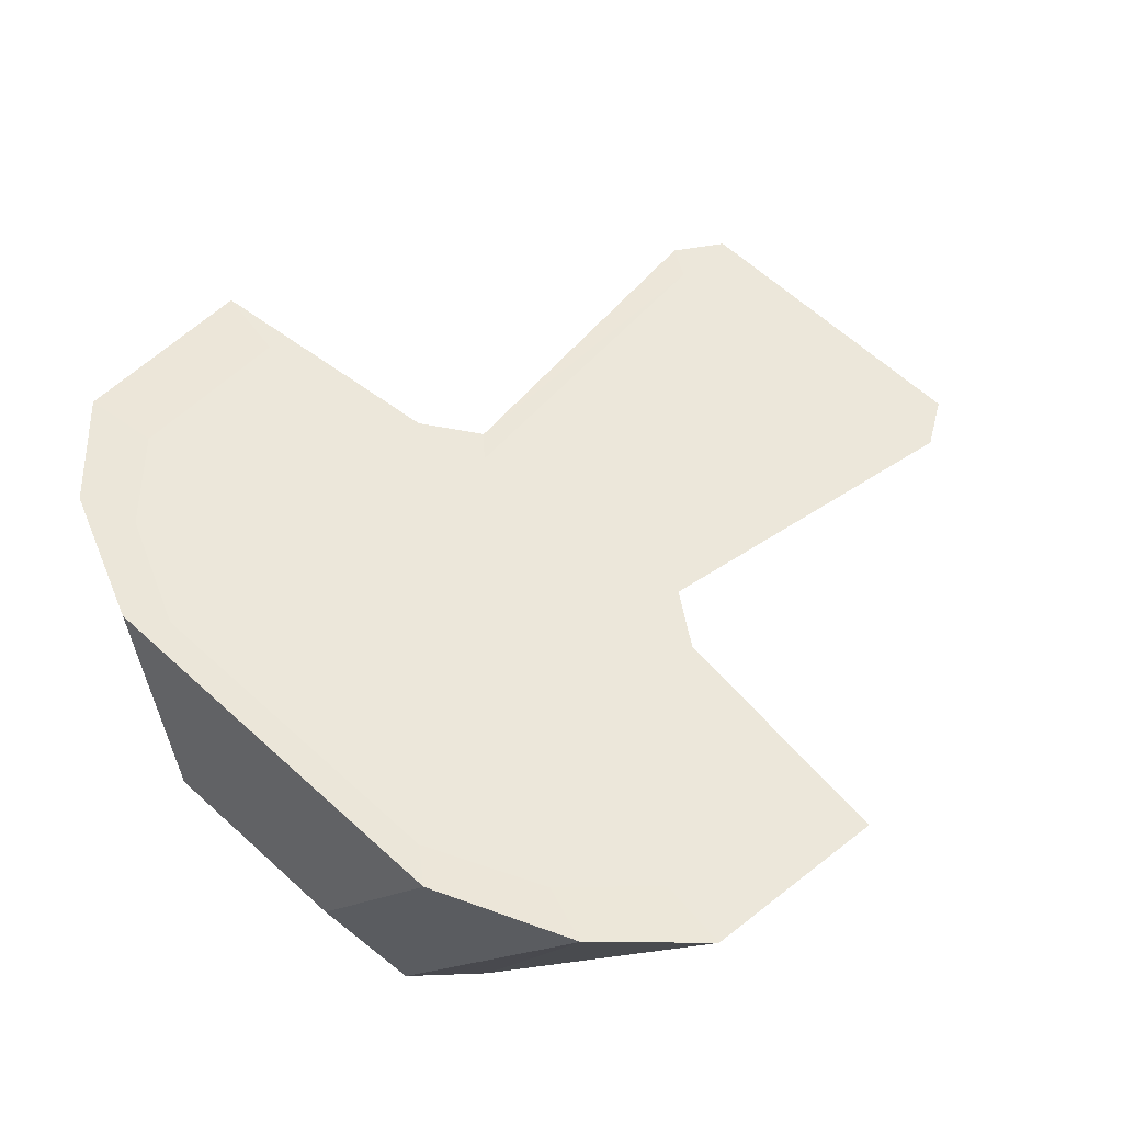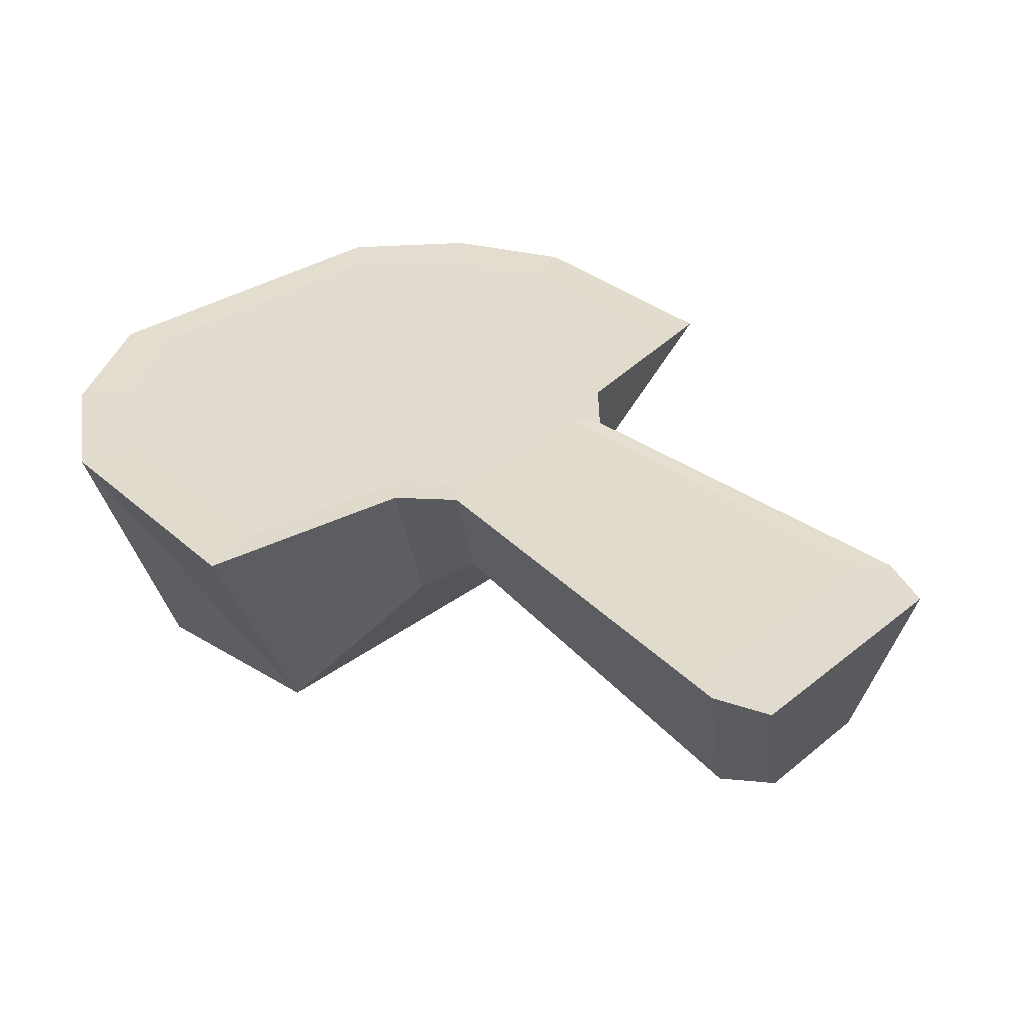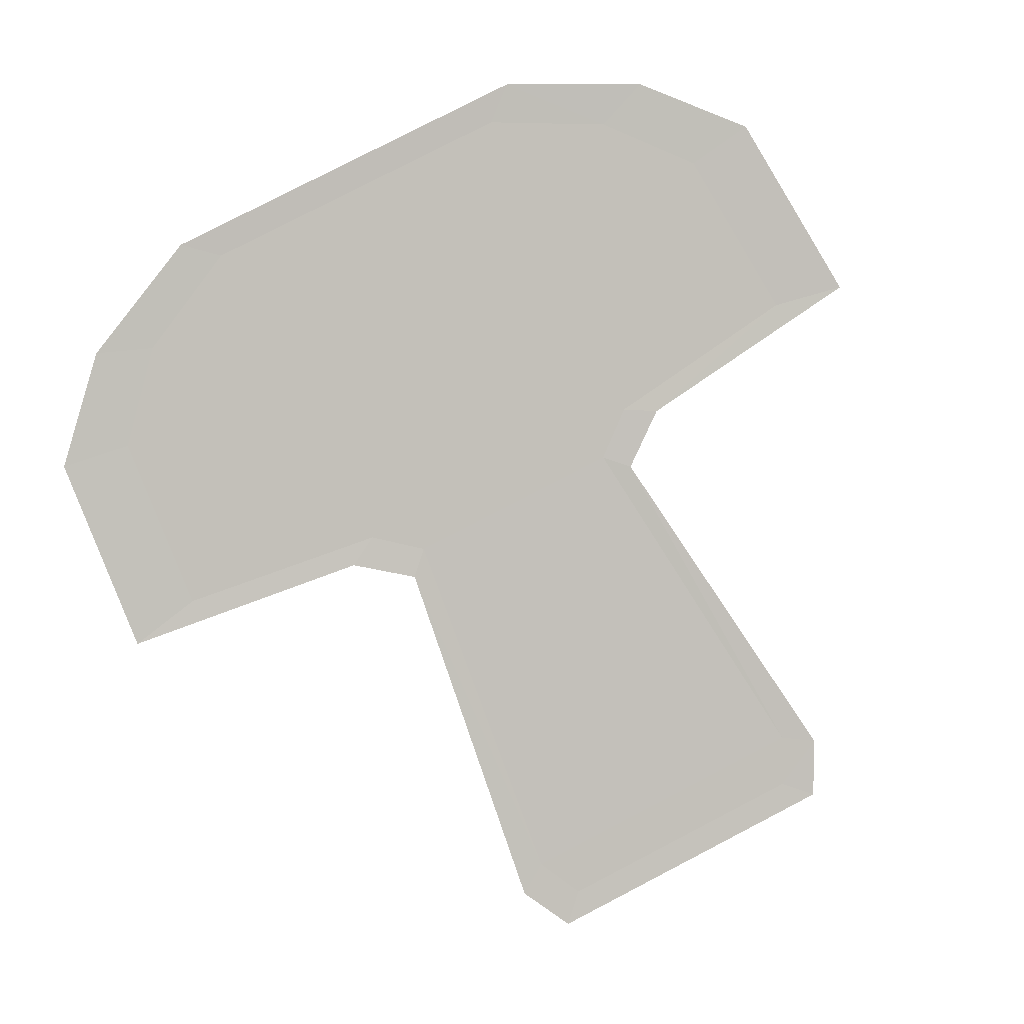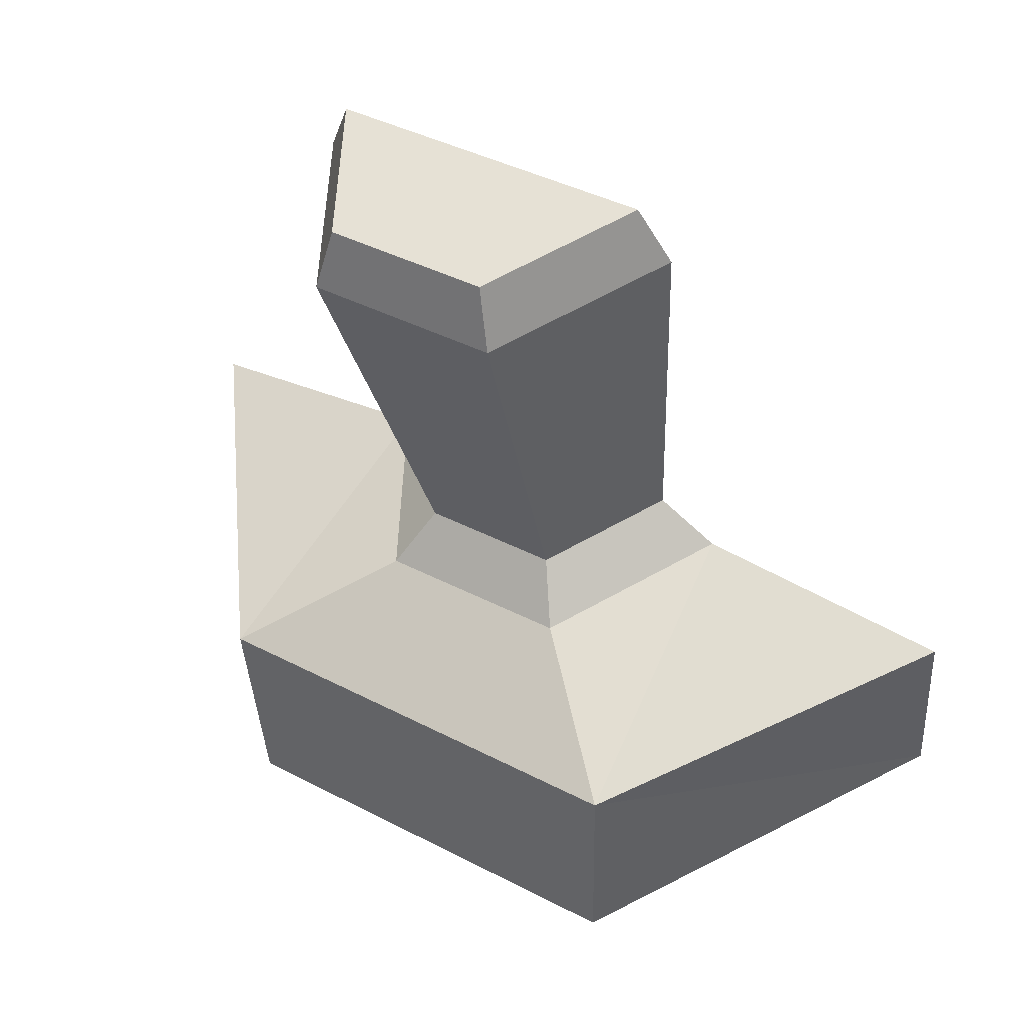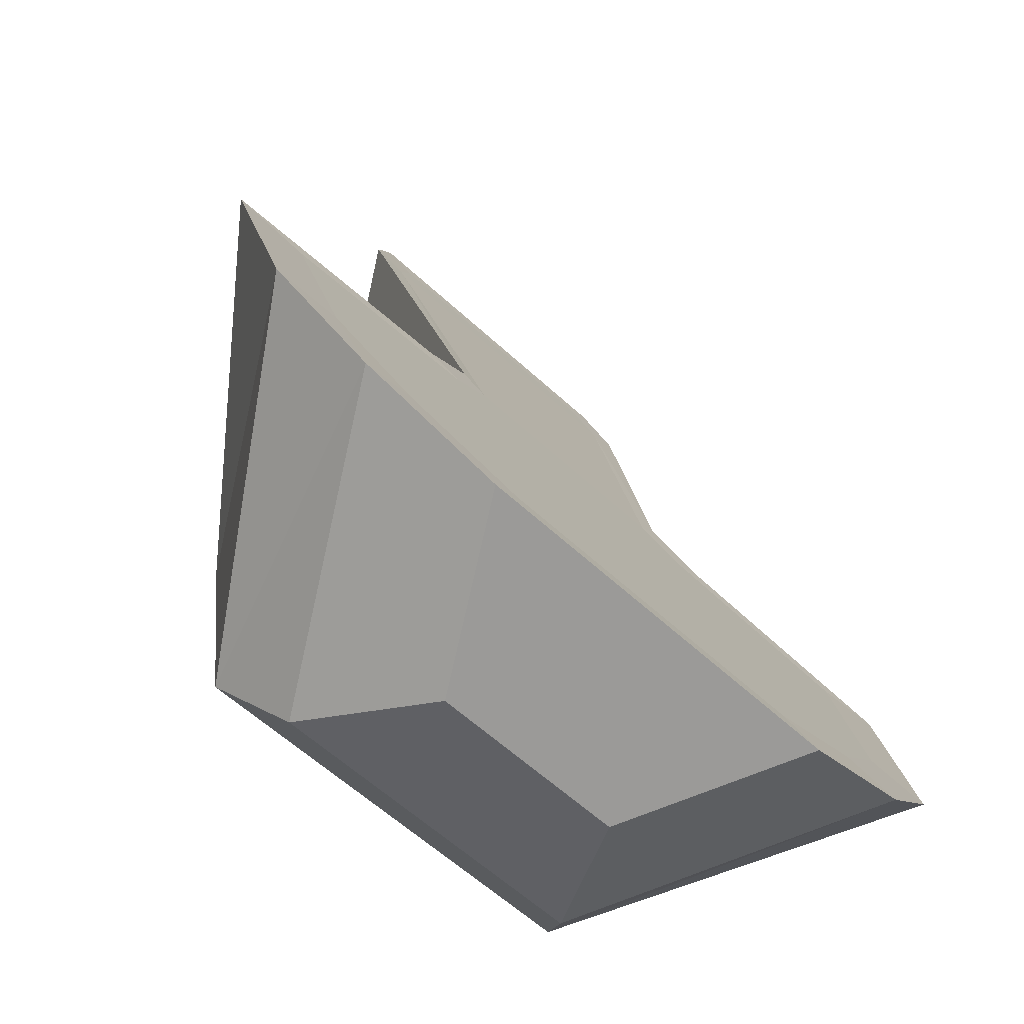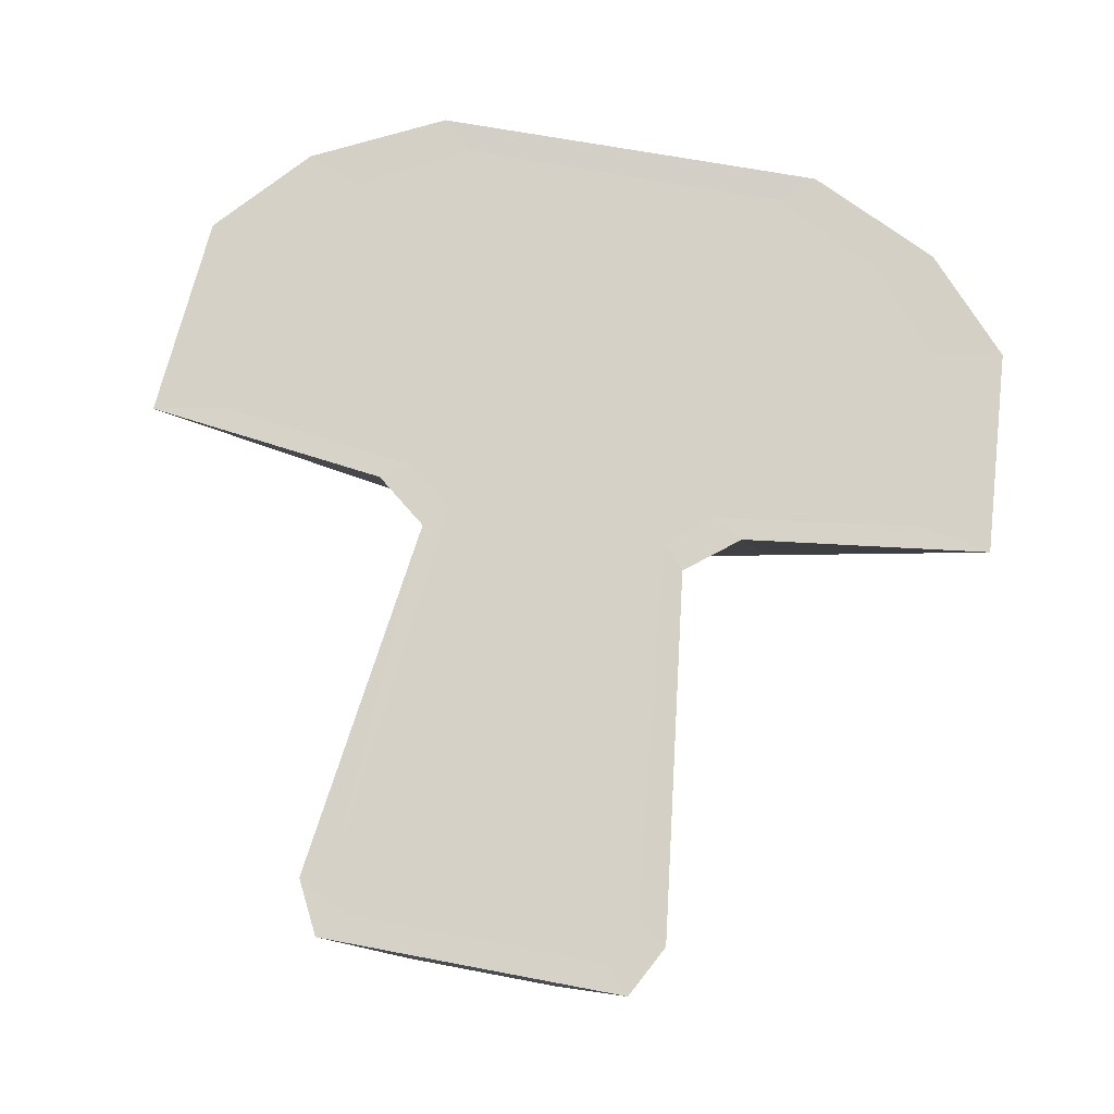
<metadata>
{"format":"obj","ext":"obj","renderer":"f3d","projection":"perspective","resolution":1024,"background":"white","views":[{"elev":62.4,"azim":-137.2,"up":"+Y"},{"elev":25.0,"azim":-53.0,"up":"+Y"},{"elev":79.8,"azim":-27.4,"up":"+Y"},{"elev":39.6,"azim":33.2,"up":"+Z"},{"elev":-58.2,"azim":136.1,"up":"+Z"},{"elev":62.9,"azim":11.1,"up":"+Y"}]}
</metadata>
<code>
o Mushroom_Slice_Cylinder.045
v 0.0876 0.06609 0.09072
v 0.06384 0.1124 -0.08017
v -0.0876 0.06609 0.09072
v -0.06384 0.1124 -0.08017
v -0.0438 -0.007133 0.07088
v -0.03192 0.05903 -0.09463
v 0.0438 -0.007133 0.07088
v 0.03192 0.05903 -0.09463
v 0.07432 0.05939 0.1155
v -0.07432 0.05939 0.1155
v -0.03716 -0.00274 0.09863
v 0.03716 -0.00274 0.09863
v 0.08928 0.1176 -0.09945
v -0.08928 0.1176 -0.09945
v -0.04464 0.04298 -0.1197
v 0.04464 0.04298 -0.1197
v 0.2067 0.1214 -0.1135
v -0.2067 0.1214 -0.1135
v -0.1034 -0.00998 -0.1603
v 0.1034 -0.00998 -0.1603
v 0.1981 0.147 -0.2081
v -0.1981 0.147 -0.2081
v -0.09906 -0.000985 -0.2529
v 0.09906 -0.000985 -0.2529
v 0.1571 0.1586 -0.2507
v -0.1571 0.1586 -0.2507
v -0.07857 0.02724 -0.2863
v 0.07857 0.02724 -0.2863
v 0.09384 0.1665 -0.2799
v -0.09384 0.1665 -0.2799
v -0.04692 0.08807 -0.3012
v 0.04692 0.08807 -0.3012
v 0.07278 0.06843 0.08116
v 0.05304 0.1148 -0.09085
v -0.05304 0.1148 -0.09085
v -0.07278 0.06843 0.08116
v -0.06175 0.06253 0.1029
v 0.06175 0.06253 0.1029
v 0.07418 0.1194 -0.1078
v -0.07418 0.1194 -0.1078
v -0.1718 0.1227 -0.1202
v 0.1718 0.1227 -0.1202
v -0.1646 0.1453 -0.2034
v 0.1646 0.1453 -0.2034
v -0.1306 0.1555 -0.241
v 0.1306 0.1555 -0.241
v -0.07796 0.1624 -0.2667
v 0.07796 0.1624 -0.2667
f 4 5 3
f 6 7 5
f 7 2 1
f 3 11 10
f 10 12 9
f 7 11 5
f 7 9 12
f 15 20 16
f 8 13 2
f 4 15 6
f 6 16 8
f 19 22 23
f 13 20 17
f 14 19 15
f 19 24 20
f 20 21 17
f 24 25 21
f 23 26 27
f 23 28 24
f 28 31 32
f 28 29 25
f 26 31 27
f 29 31 30
f 4 36 35
f 9 37 10
f 1 38 9
f 26 43 45
f 22 41 43
f 25 44 21
f 2 39 34
f 30 45 47
f 4 40 14
f 29 46 25
f 3 37 36
f 14 41 18
f 2 33 1
f 21 42 17
f 30 48 29
f 13 42 39
f 4 6 5
f 6 8 7
f 7 8 2
f 3 5 11
f 10 11 12
f 7 12 11
f 7 1 9
f 15 19 20
f 8 16 13
f 4 14 15
f 6 15 16
f 19 18 22
f 13 16 20
f 14 18 19
f 19 23 24
f 20 24 21
f 24 28 25
f 23 22 26
f 23 27 28
f 28 27 31
f 28 32 29
f 26 30 31
f 29 32 31
f 4 3 36
f 9 38 37
f 1 33 38
f 26 22 43
f 22 18 41
f 25 46 44
f 2 13 39
f 30 26 45
f 4 35 40
f 29 48 46
f 3 10 37
f 14 40 41
f 2 34 33
f 21 44 42
f 30 47 48
f 13 17 42
f 35 36 34
f 38 33 37
f 33 34 36
f 37 33 36
f 39 42 44
f 34 39 40
f 39 44 46
f 48 39 46
f 48 47 39
f 47 45 40
f 45 43 40
f 43 41 40
f 40 39 47
f 34 40 35

</code>
